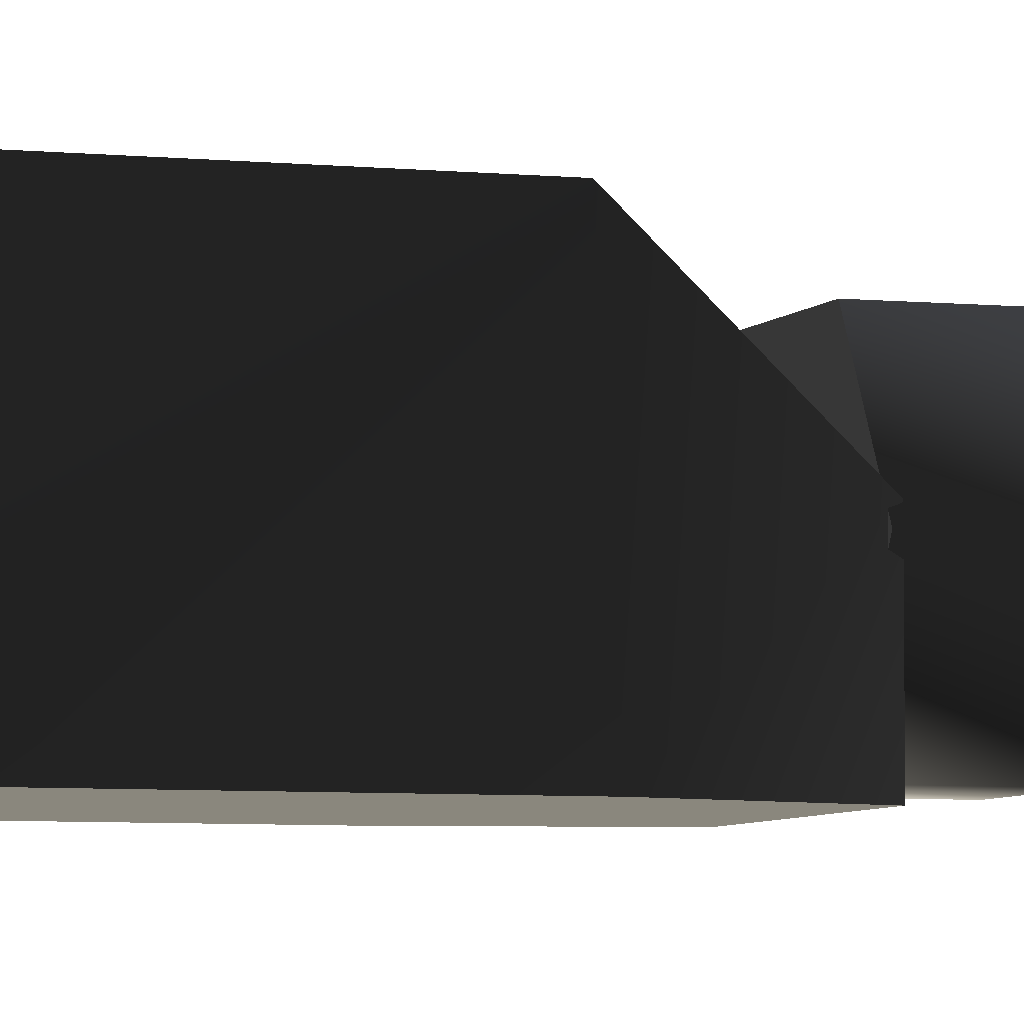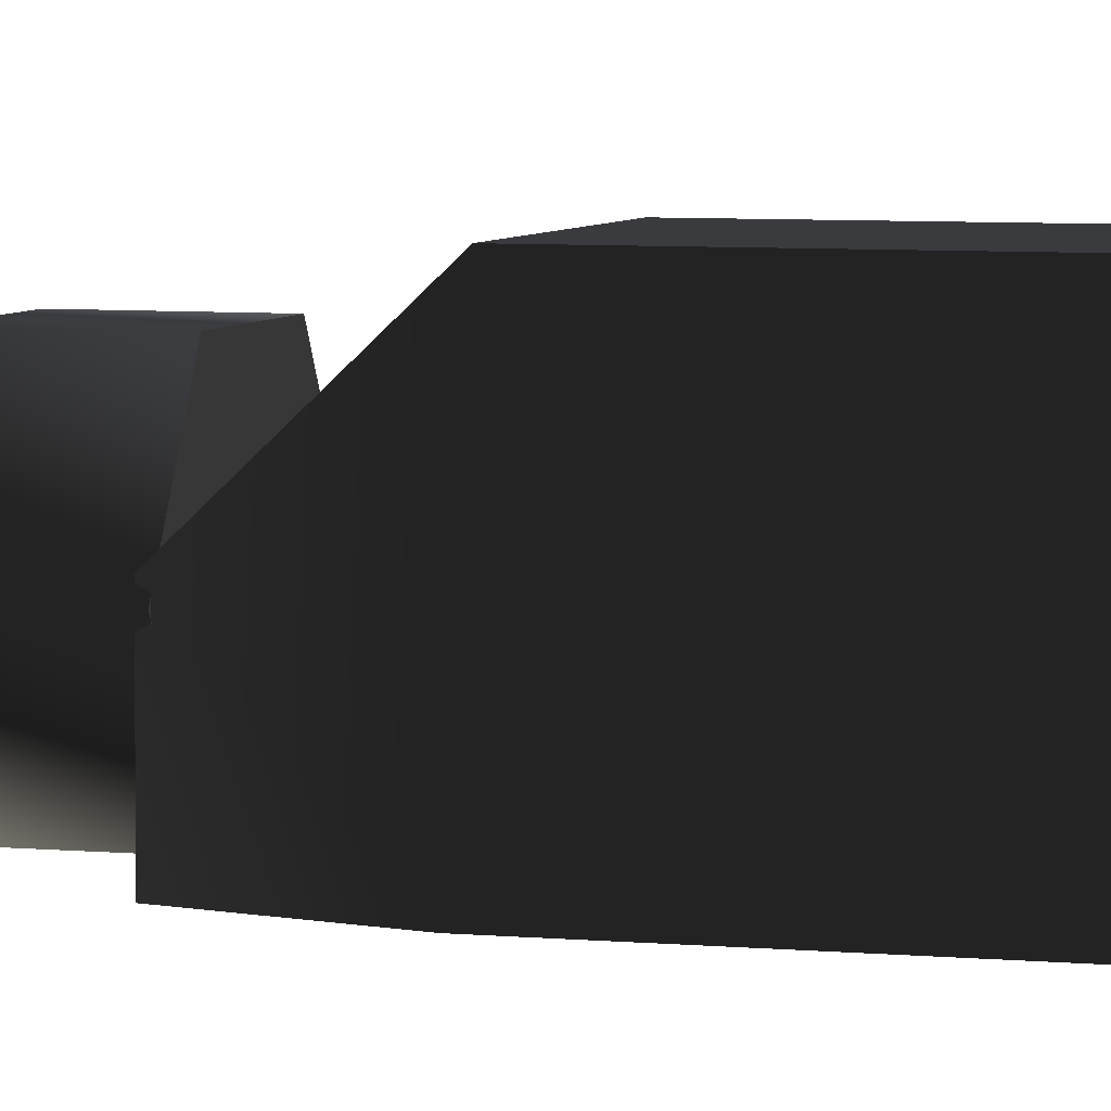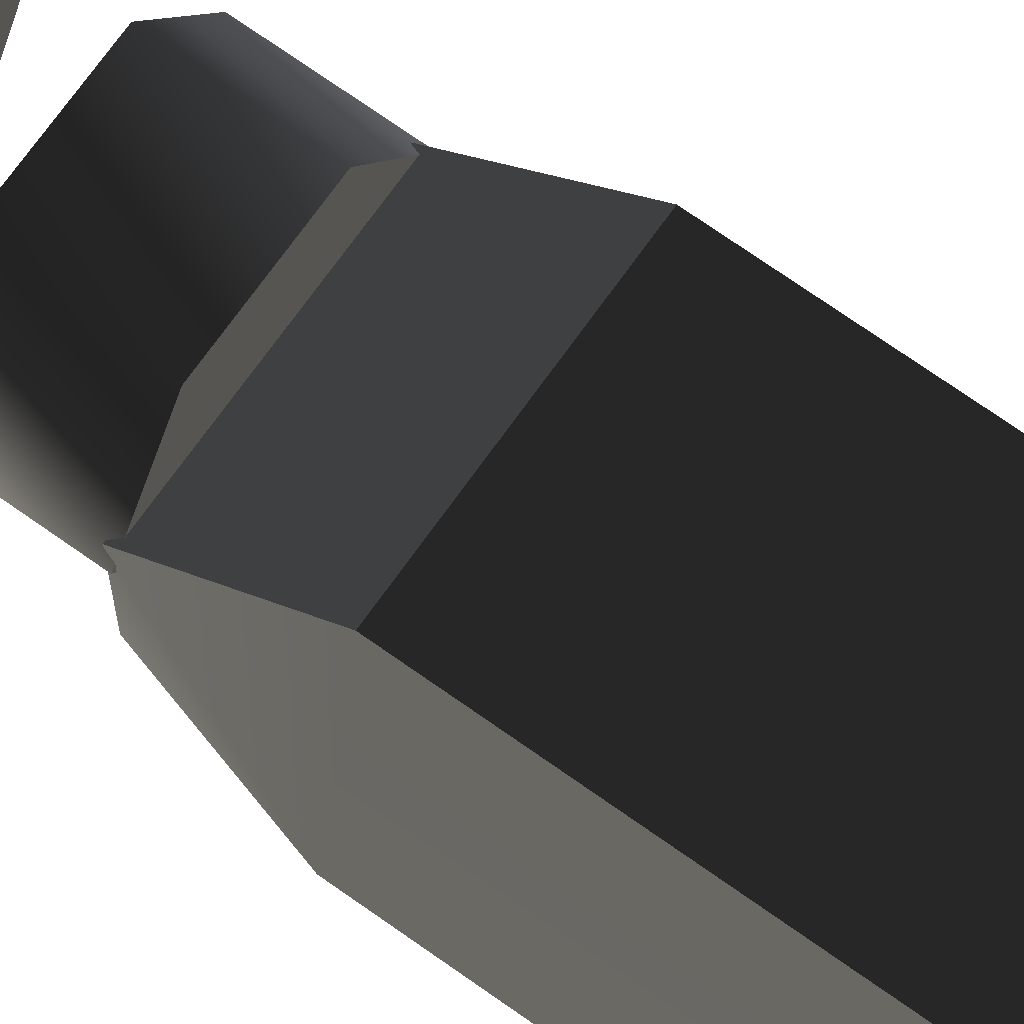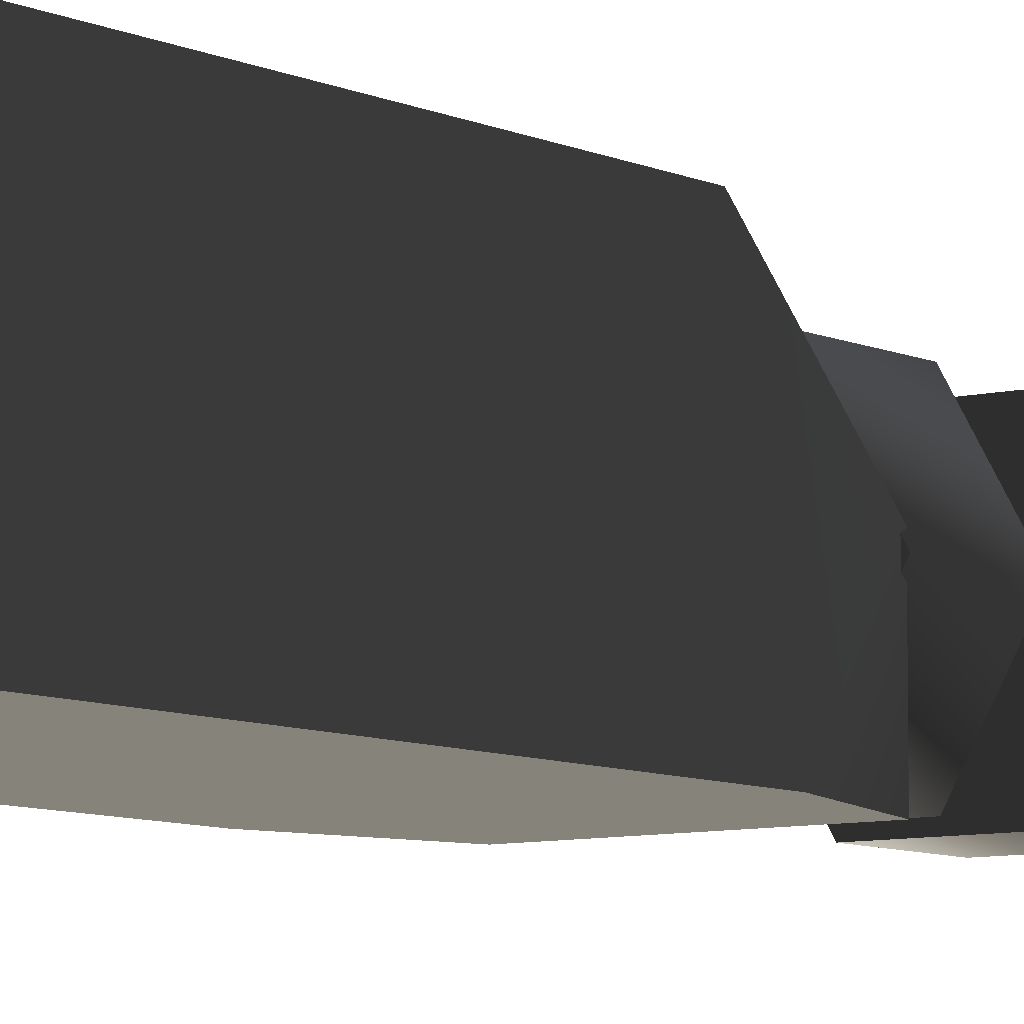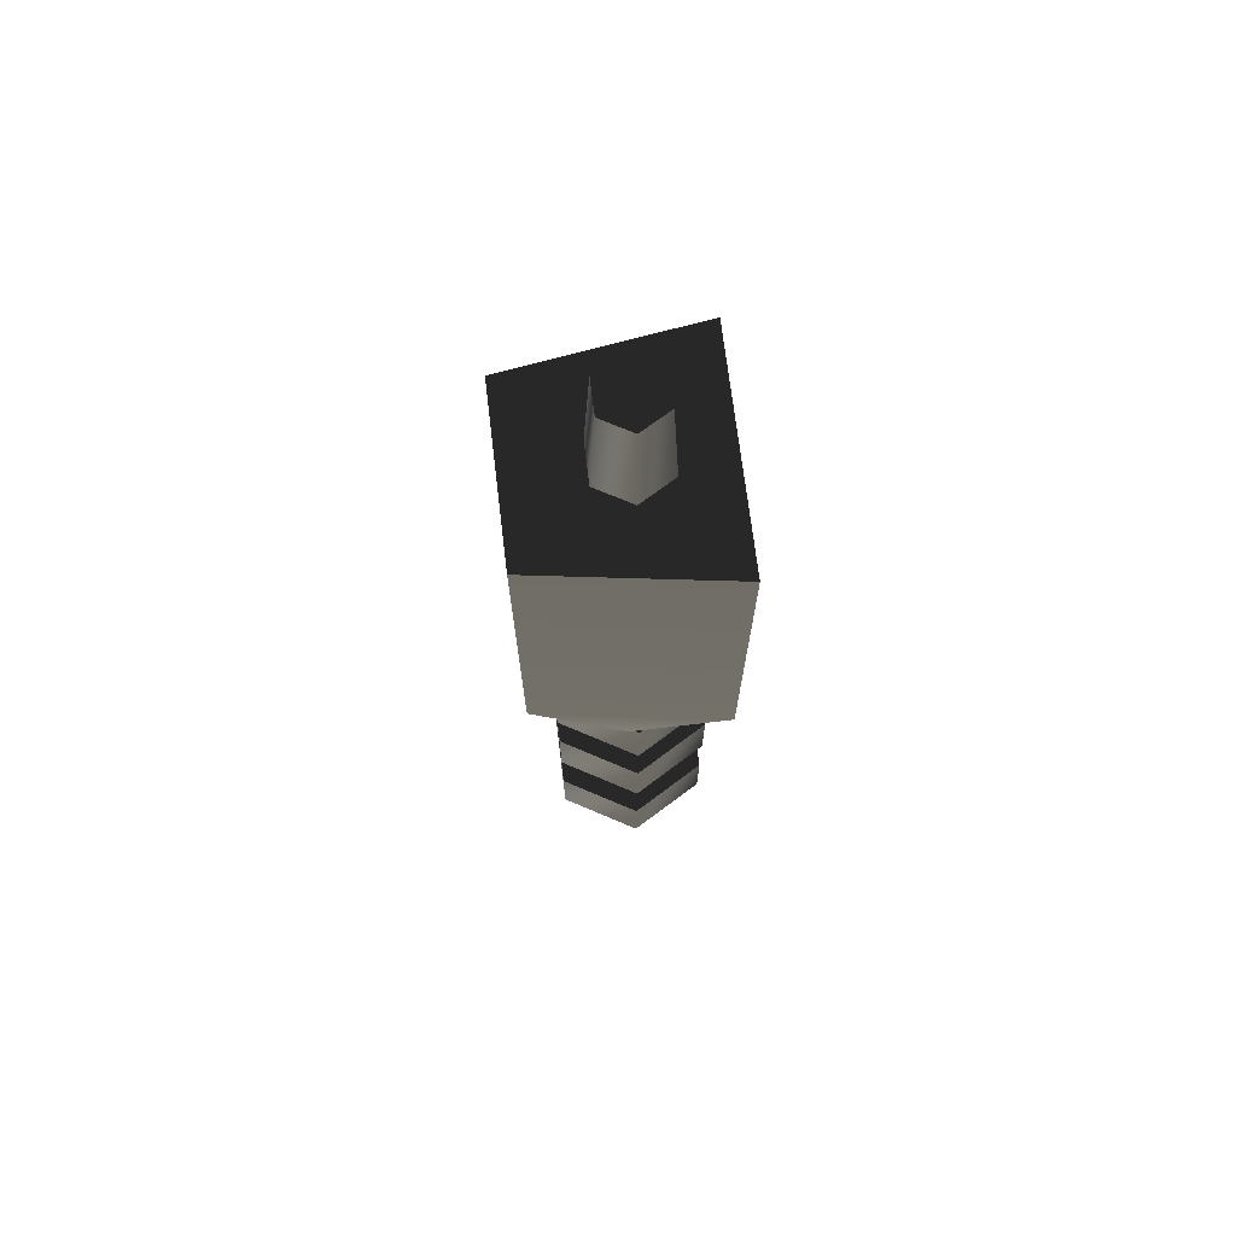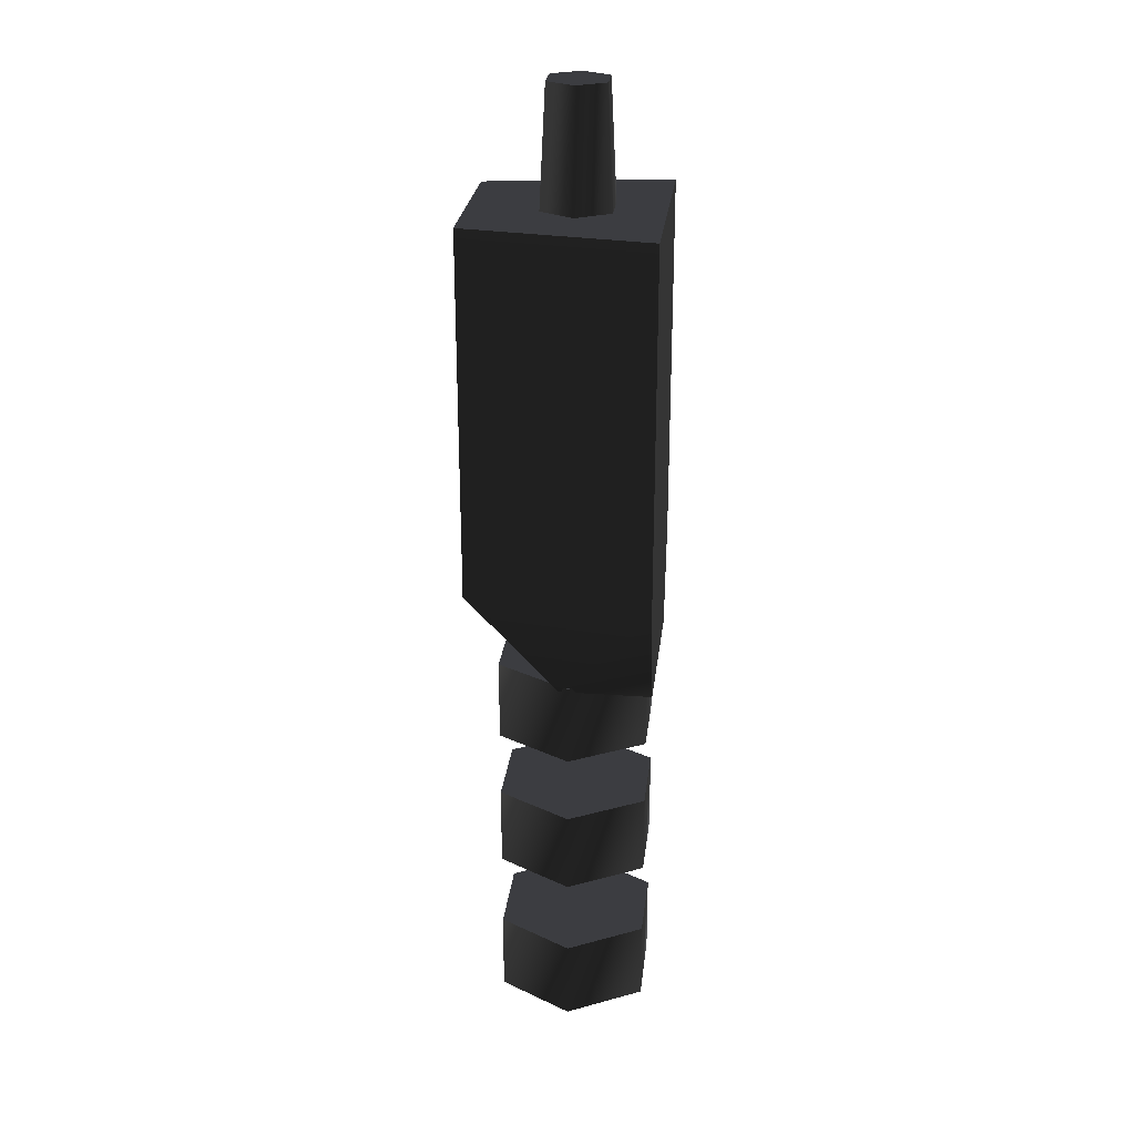
<metadata>
{"format":"obj","ext":"obj","renderer":"f3d","projection":"perspective","resolution":1024,"background":"white","views":[{"elev":-5.2,"azim":71.4,"up":"+Y"},{"elev":5.4,"azim":-72.5,"up":"+Y"},{"elev":71.4,"azim":-54.6,"up":"+Y"},{"elev":-7.6,"azim":36.7,"up":"+Y"},{"elev":71.1,"azim":-96.9,"up":"+Z"},{"elev":25.7,"azim":-83.5,"up":"+Z"}]}
</metadata>
<code>
v  0.02176 0.02112 -0.1411
v  0.04352 0.05881 -0.1411
v  0.02306 0.05881 0.2287
v  0.01153 0.03884 0.2287
v  0.01153 0.07877 0.2287
v  0.02176 0.09649 -0.1411
v  -0.04352 0.05881 -0.1411
v  -0.02176 0.02112 -0.1411
v  -0.01153 0.03884 0.2287
v  -0.02306 0.05881 0.2287
v  -0.02176 0.09649 -0.1411
v  -0.01153 0.07877 0.2287
v  0.03064 0.005742 -0.4608
v  0.06127 0.05881 -0.4608
v  0.06127 0.05881 -0.4021
v  0.03064 0.005742 -0.4021
v  0.03064 0.1119 -0.4021
v  0.03064 0.1119 -0.4608
v  -0.06127 0.05881 -0.4608
v  -0.03064 0.005742 -0.4608
v  -0.03064 0.005742 -0.4021
v  -0.06127 0.05881 -0.4021
v  -0.03064 0.1119 -0.4608
v  -0.03064 0.1119 -0.4021
v  0.03064 0.005742 -0.3468
v  0.06127 0.05881 -0.3468
v  0.06127 0.05881 -0.2881
v  0.03064 0.005742 -0.2881
v  0.03064 0.1119 -0.2881
v  0.03064 0.1119 -0.3468
v  -0.06127 0.05881 -0.3468
v  -0.03064 0.005742 -0.3468
v  -0.03064 0.005742 -0.2881
v  -0.06127 0.05881 -0.2881
v  -0.03064 0.1119 -0.3468
v  -0.03064 0.1119 -0.2881
v  0.03064 0.005742 -0.2396
v  0.06127 0.05881 -0.2396
v  0.06127 0.05881 -0.1809
v  0.03064 0.005742 -0.1809
v  0.03064 0.1119 -0.1809
v  0.03064 0.1119 -0.2396
v  -0.06127 0.05881 -0.2396
v  -0.03064 0.005742 -0.2396
v  -0.03064 0.005742 -0.1809
v  -0.06127 0.05881 -0.1809
v  -0.03064 0.1119 -0.2396
v  -0.03064 0.1119 -0.1809
v  -0.05841 -5.6e-05 -0.1849
v  -0.05841 0.06557 -0.1849
v  0.0577 0.06557 -0.1849
v  0.0577 -5.6e-05 -0.1849
v  -0.05841 0.1317 -0.1145
v  0.0577 0.1317 -0.1145
v  -0.05841 0.1317 0.1453
v  0.0577 0.1317 0.1453
v  0.07739 -5.6e-05 -0.1147
v  0.07739 -5.6e-05 0.1454
v  -0.07834 -5.6e-05 -0.1147
v  -0.07834 -5.6e-05 0.1454
v  -0.05533 0.07382 -0.008027
v  -0.05533 0.1227 0.04374
v  -0.03788 0.1309 0.01537
v  -0.03788 0.1006 -0.01714
v  0.05538 0.1227 0.04374
v  0.05538 0.07382 -0.008027
v  0.03792 0.1006 -0.01714
v  0.03792 0.1309 0.01537
g frm-wepbar1
f 1 2 3
f 1 3 4
f 2 5 3
f 2 6 5
f 7 8 9
f 7 9 10
f 11 7 10
f 11 10 12
f 8 1 4
f 8 4 9
f 6 11 12
f 6 12 5
g frm-wepbar1
f 9 4 3
f 9 3 5
f 9 5 12
f 9 12 10
g frm-wepbar4
f 13 14 15
f 13 15 16
f 14 17 15
f 14 18 17
f 19 20 21
f 19 21 22
f 23 19 22
f 23 22 24
f 20 13 16
f 20 16 21
f 18 23 24
f 18 24 17
g frm-wepbar4
f 21 16 15
f 21 15 17
f 21 17 24
f 21 24 22
f 13 20 19
f 13 19 23
f 13 23 18
f 13 18 14
g frm-wepbar3
f 25 26 27
f 25 27 28
f 26 29 27
f 26 30 29
f 31 32 33
f 31 33 34
f 35 31 34
f 35 34 36
f 32 25 28
f 32 28 33
f 30 35 36
f 30 36 29
g frm-wepbar3
f 33 28 27
f 33 27 29
f 33 29 36
f 33 36 34
f 25 32 31
f 25 31 35
f 25 35 30
f 25 30 26
g frm-wepbar2
f 37 38 39
f 37 39 40
f 38 41 39
f 38 42 41
f 43 44 45
f 43 45 46
f 47 43 46
f 47 46 48
f 44 37 40
f 44 40 45
f 42 47 48
f 42 48 41
g frm-wepbar2
f 45 40 39
f 45 39 41
f 45 41 48
f 45 48 46
f 37 44 43
f 37 43 47
f 37 47 42
f 37 42 38
g frm-wepbas1
f 49 50 51
f 49 51 52
g frm-wepbas1
f 50 53 54
f 50 54 51
g frm-wepbas1
f 53 55 56
f 53 56 54
g frm-wepbas1
f 57 52 51
f 57 51 54
f 54 56 58
f 54 58 57
f 50 49 59
f 59 60 55
f 59 55 53
f 59 53 50
g frm-wepbas1
f 60 52 57
f 60 57 58
f 60 59 49
f 60 49 52
g frm-wepbas1
f 58 55 60
f 58 56 55
g frm-wepbas2
f 61 62 63
f 61 63 64
f 65 66 67
f 65 67 68
g frm-wepbas2
f 64 63 68
f 64 68 67
g frm-wepbas2
f 66 61 64
f 66 64 67
f 62 65 68
f 62 68 63

</code>
